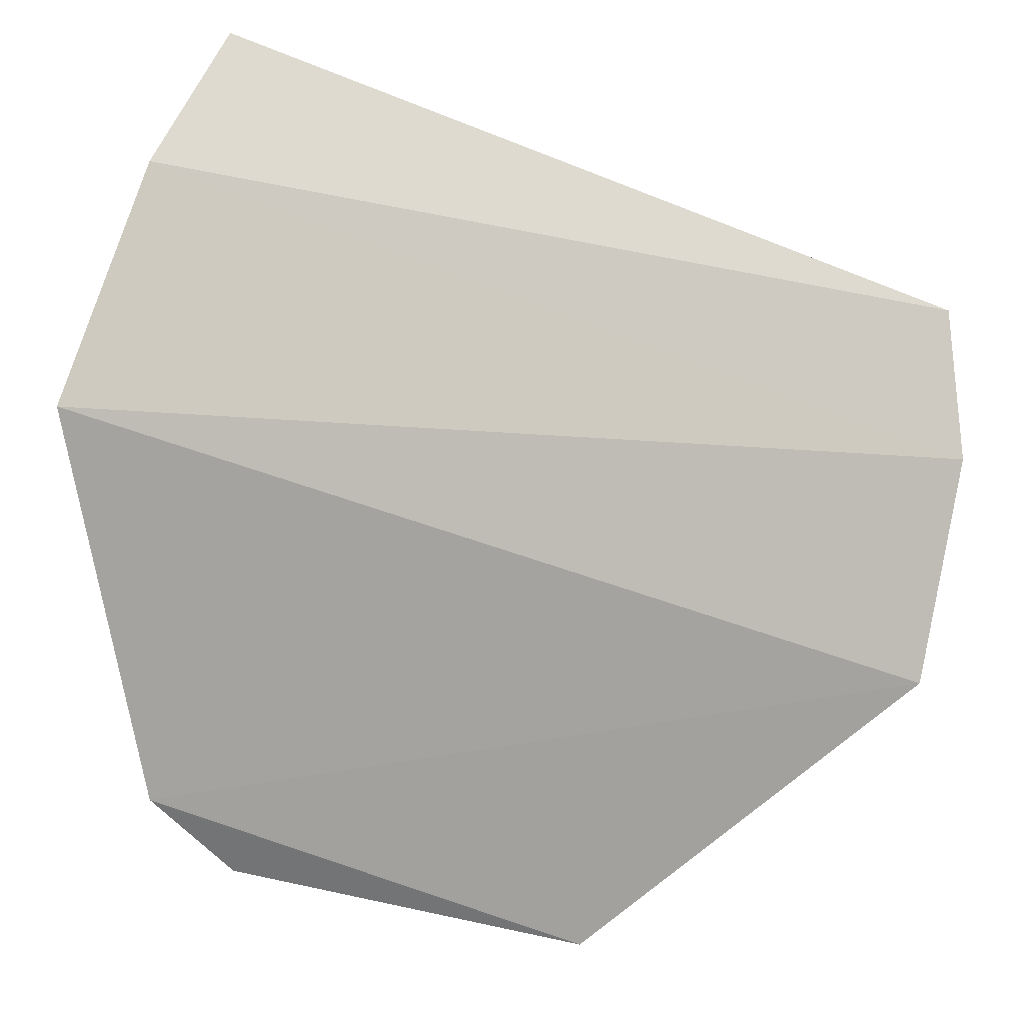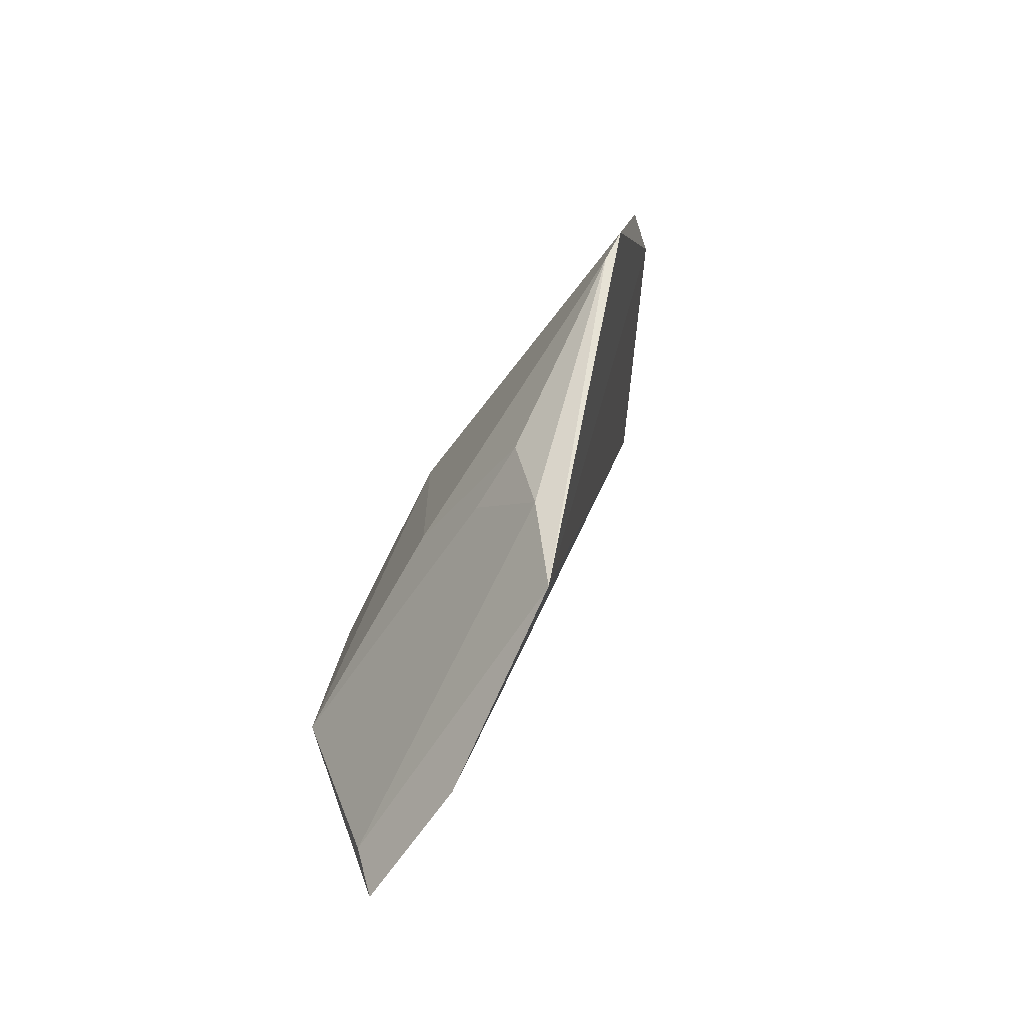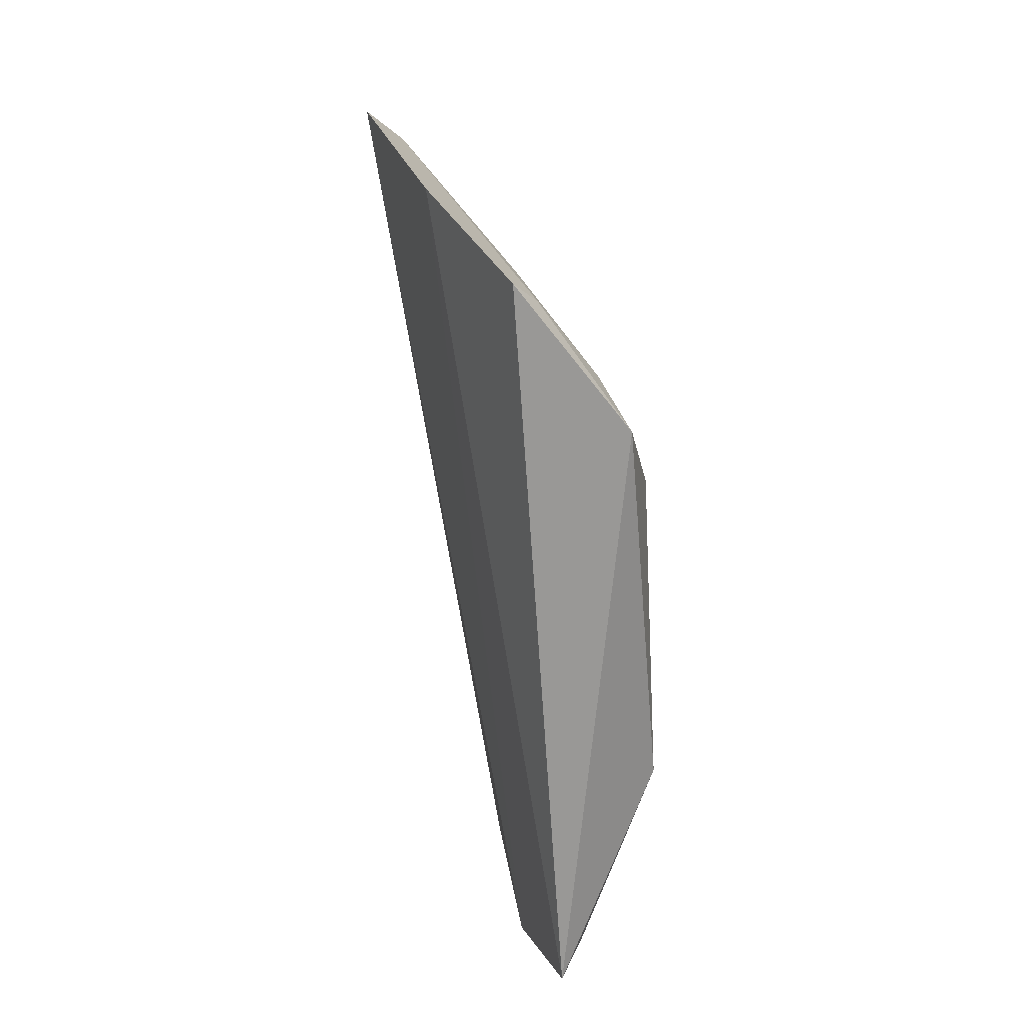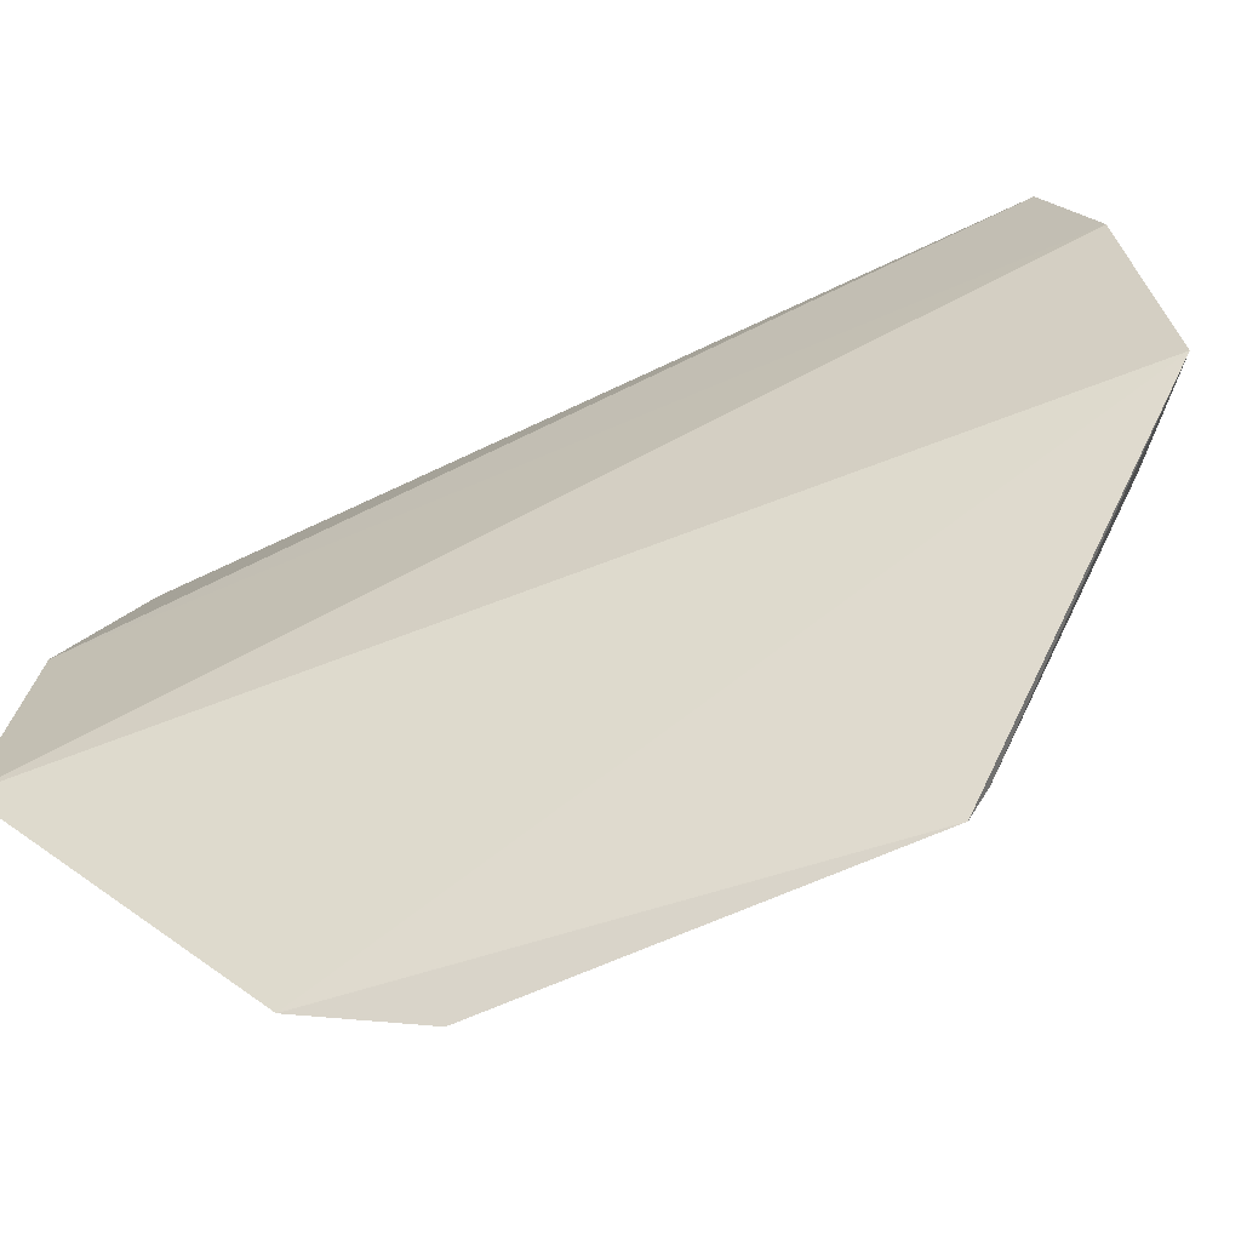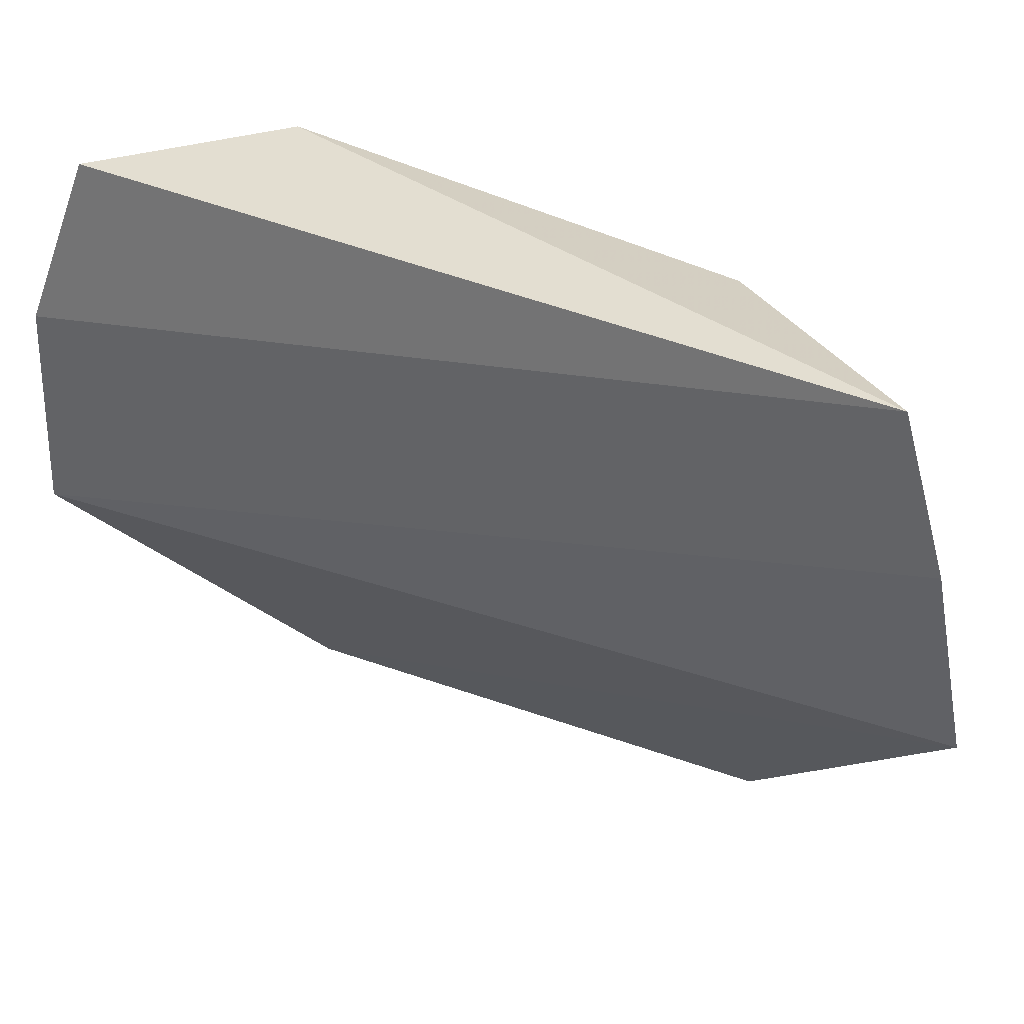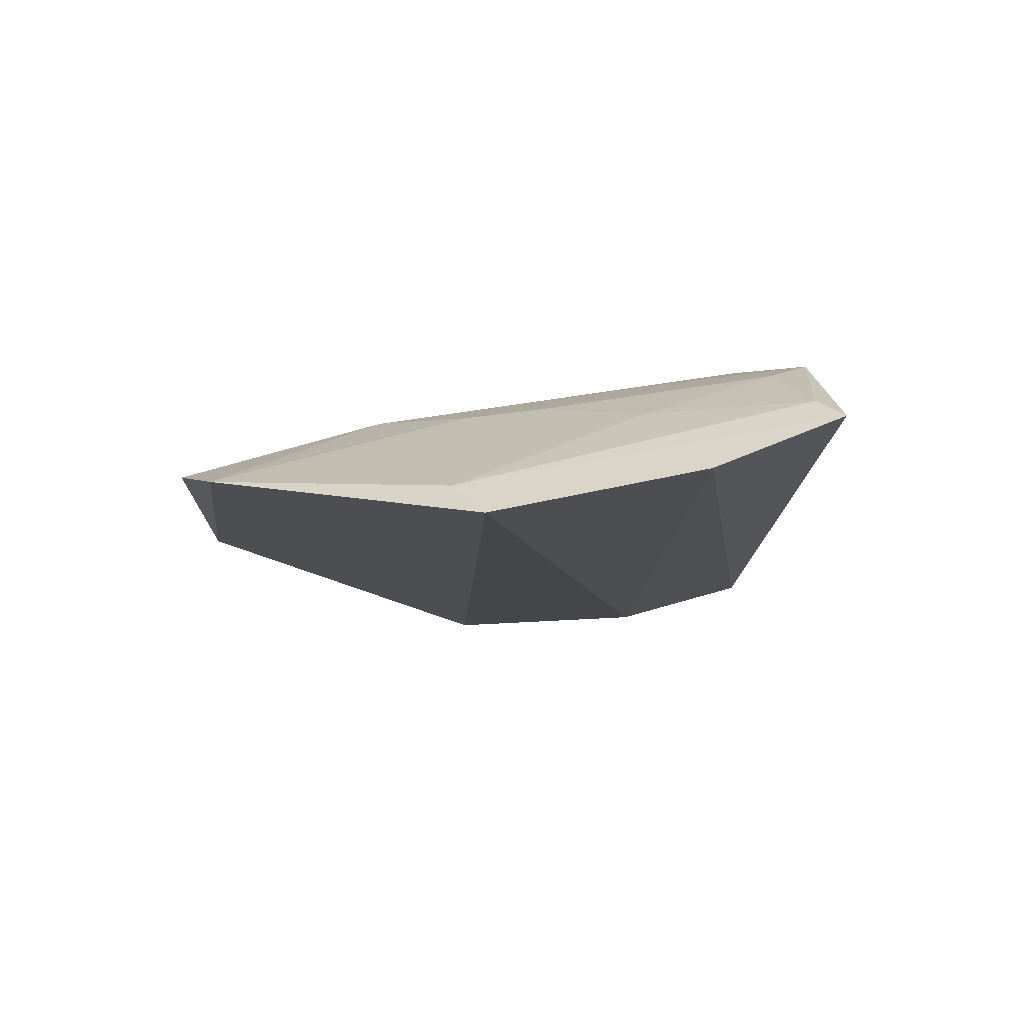
<metadata>
{"format":"obj","ext":"obj","renderer":"f3d","projection":"perspective","resolution":1024,"background":"white","views":[{"elev":-28.5,"azim":-117.8,"up":"+Z"},{"elev":-73.9,"azim":134.5,"up":"+Y"},{"elev":20.0,"azim":-28.4,"up":"+Y"},{"elev":-79.6,"azim":-60.8,"up":"+Z"},{"elev":31.0,"azim":-51.7,"up":"+Z"},{"elev":71.2,"azim":-115.1,"up":"+Y"}]}
</metadata>
<code>
v 0.089 -0.07446 0.05188
v 0.134 -0.01625 -0.03835
v 0.1026 0.0379 0.0778
v 0.06886 0.09439 0.04955
v 0.07597 0.1031 0.007054
v 0.08322 -0.06971 0.08021
v 0.1046 -0.07212 0.01176
v 0.1252 0.05241 -0.03963
v 0.09123 0.06096 0.07777
v 0.1058 -0.02664 0.07867
v 0.1146 0.07102 -0.03478
v 0.1193 0.02373 0.0328
v 0.07762 0.07733 0.07829
v 0.1199 0.04966 0.002217
v 0.1219 -0.0421 0.003185
v 0.08991 -0.06276 0.07732
v 0.1187 -0.02597 0.0326
v 0.08542 0.09612 0.004682
v 0.07106 0.08192 0.08077
v 0.1026 0.04841 0.06217
v 0.1033 0.06394 0.03208
v 0.1147 -0.05779 0.005175
v 0.1329 -0.02061 -0.03287
v 0.0928 0.05231 0.08799
v 0.1093 0.06112 0.01717
v 0.09009 0.07513 0.04707
v 0.1183 -0.04101 0.01735
f 5 1 4
f 6 4 1
f 7 1 5
f 11 7 5
f 11 2 7
f 11 8 2
f 12 2 8
f 12 3 10
f 14 8 11
f 14 12 8
f 14 3 12
f 16 10 6
f 16 6 1
f 16 1 7
f 17 12 10
f 18 5 4
f 18 11 5
f 19 4 6
f 19 18 4
f 19 13 18
f 20 3 14
f 22 16 7
f 22 10 16
f 23 2 12
f 23 12 17
f 23 17 15
f 23 15 22
f 23 22 7
f 23 7 2
f 24 19 6
f 24 6 10
f 24 10 3
f 24 9 13
f 24 13 19
f 24 3 20
f 24 20 14
f 24 14 9
f 25 14 11
f 25 11 18
f 25 18 21
f 25 21 9
f 25 9 14
f 26 21 18
f 26 18 13
f 26 13 9
f 26 9 21
f 27 22 15
f 27 10 22
f 27 17 10
f 27 15 17

</code>
